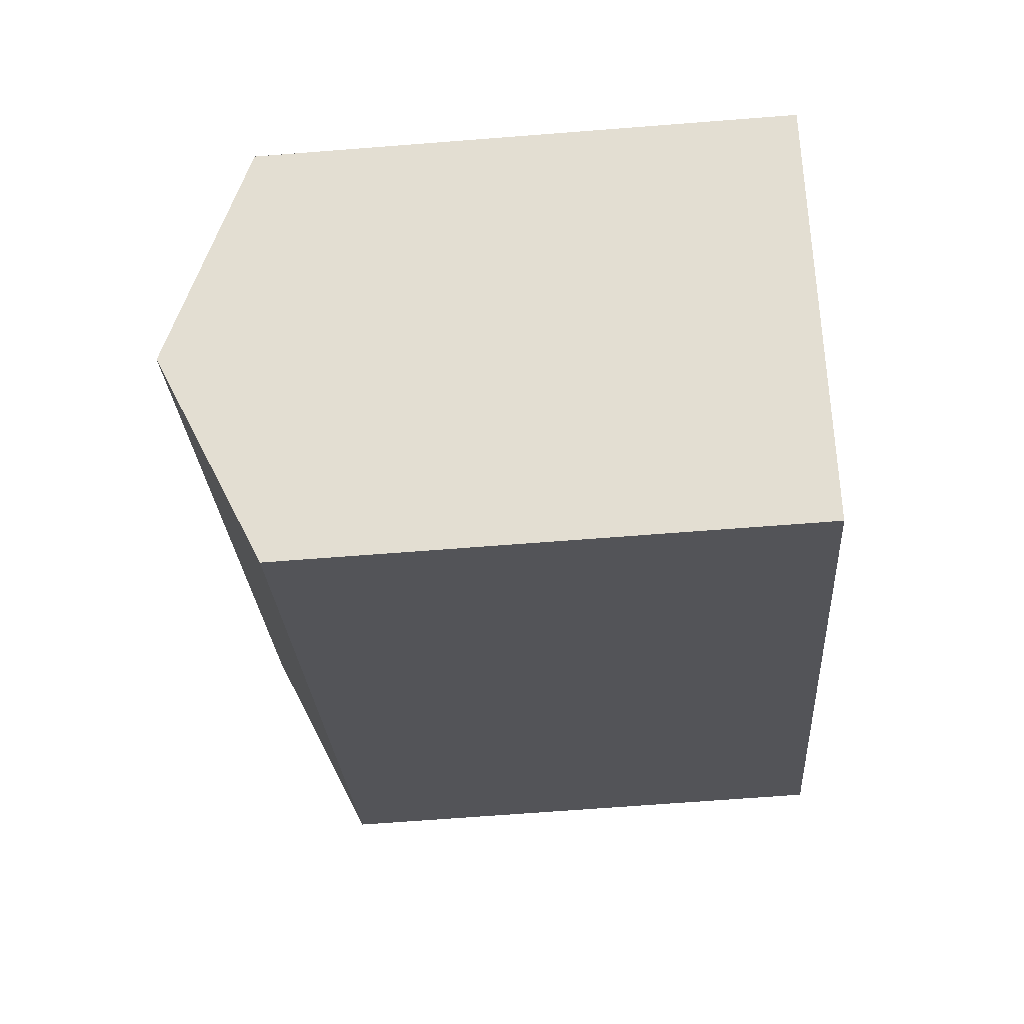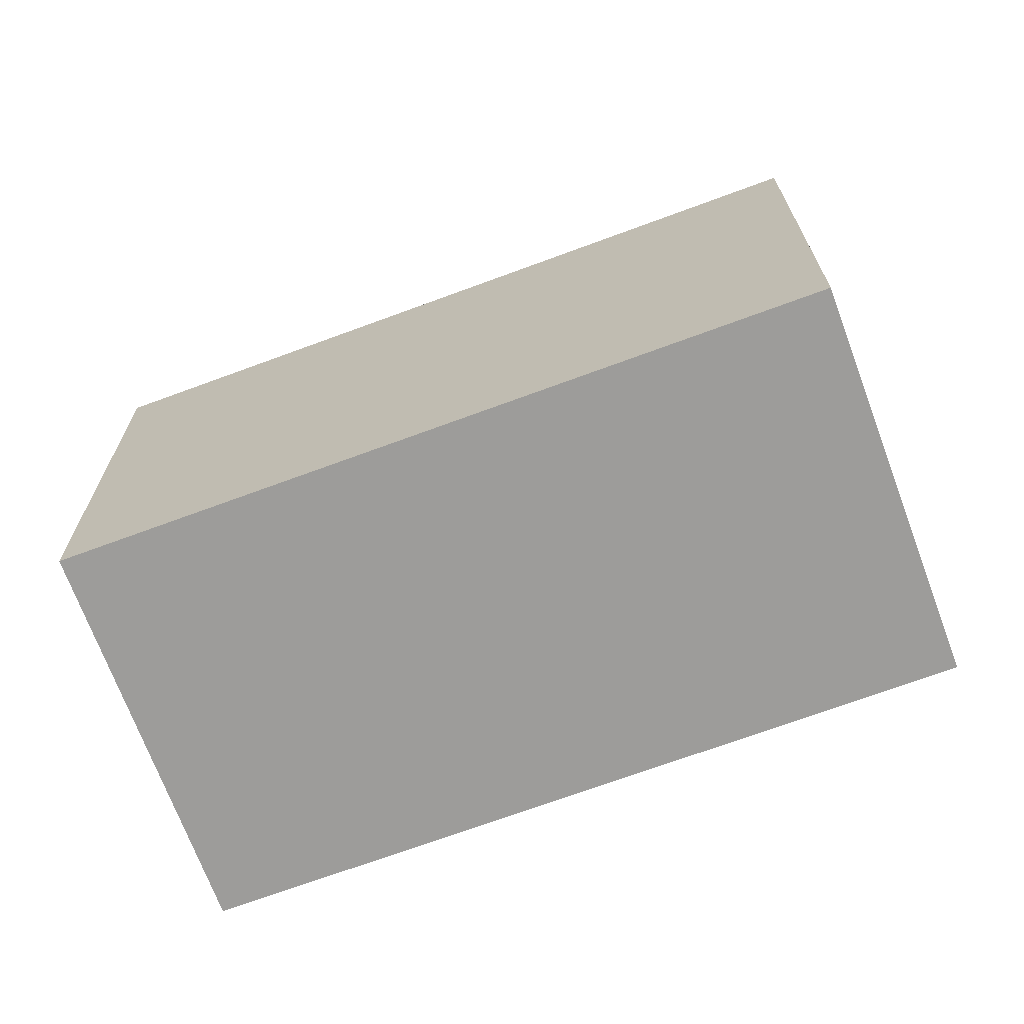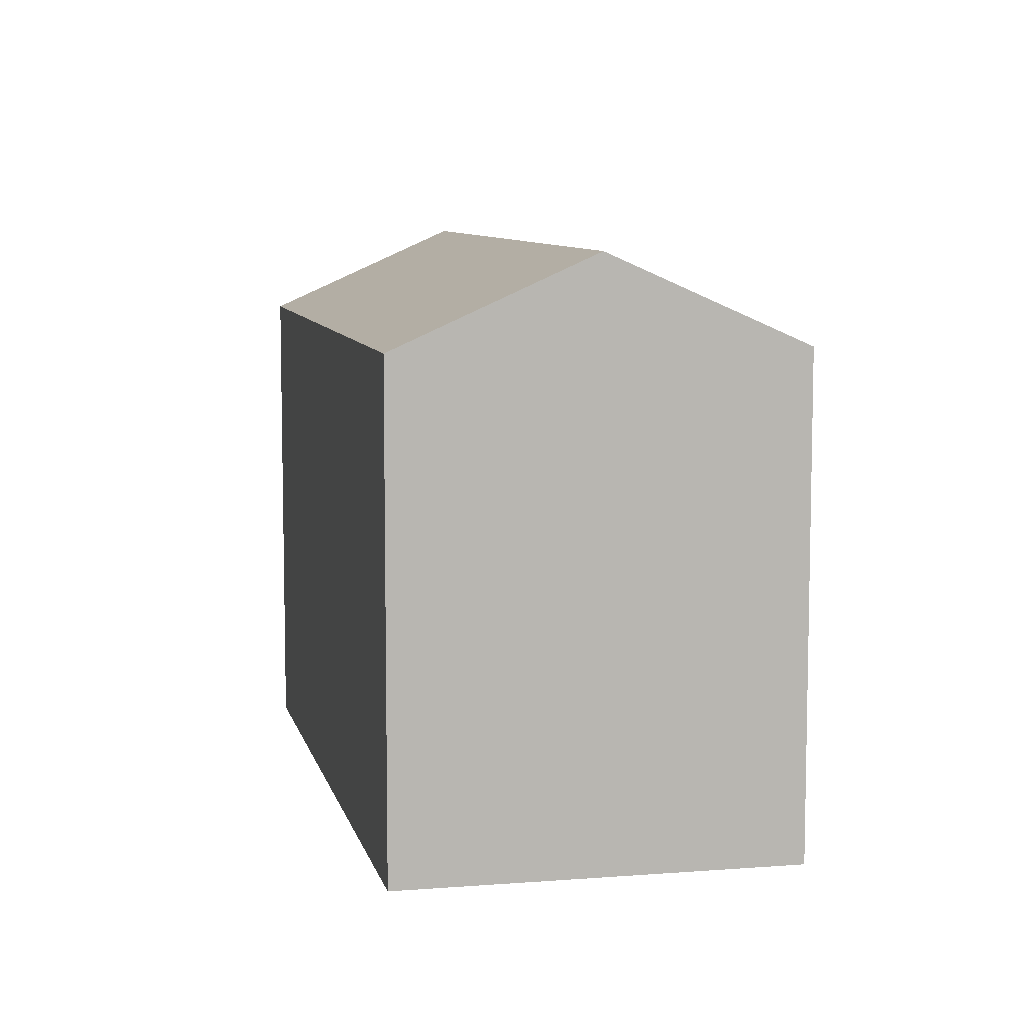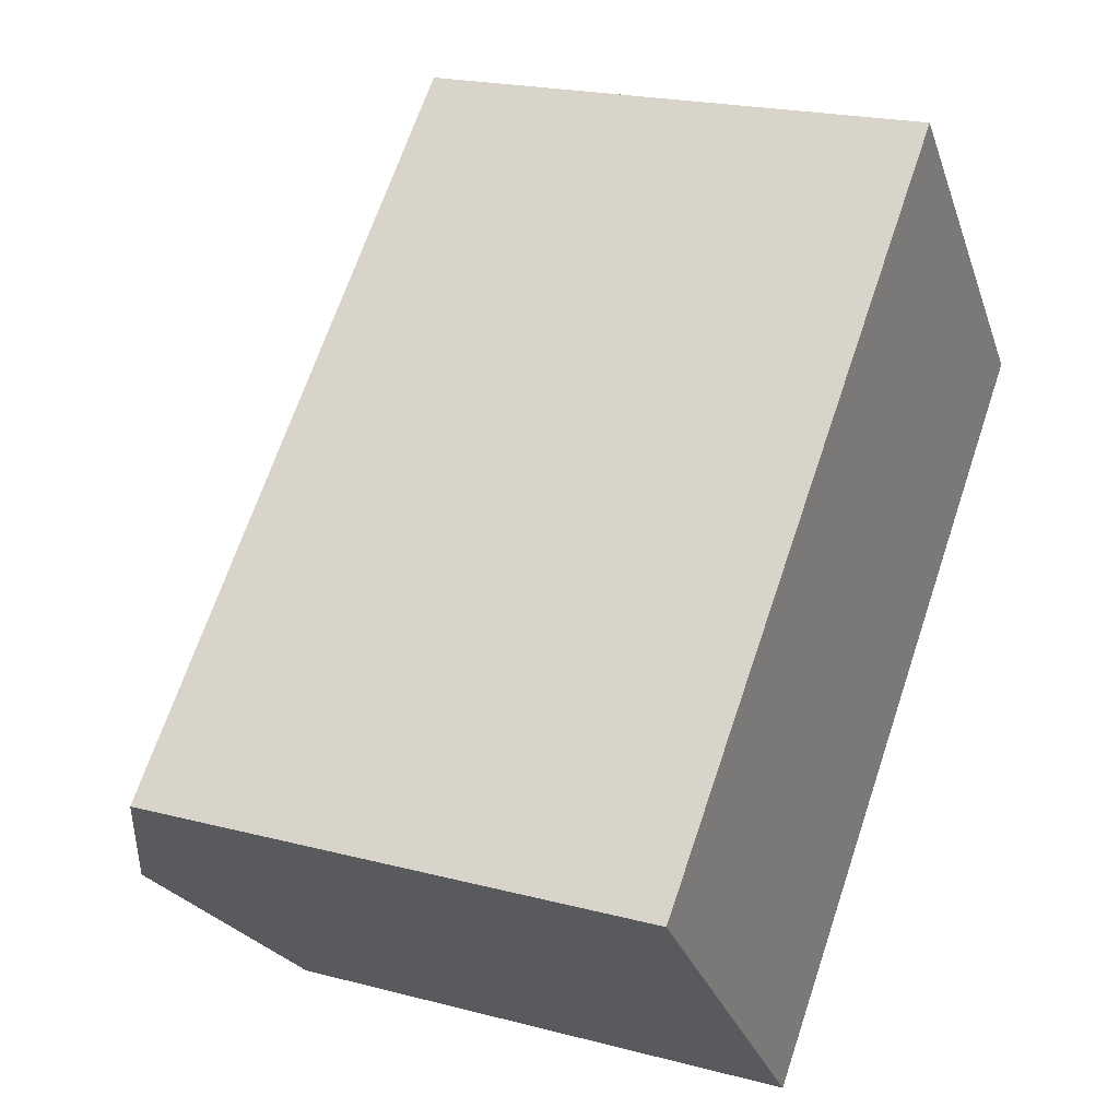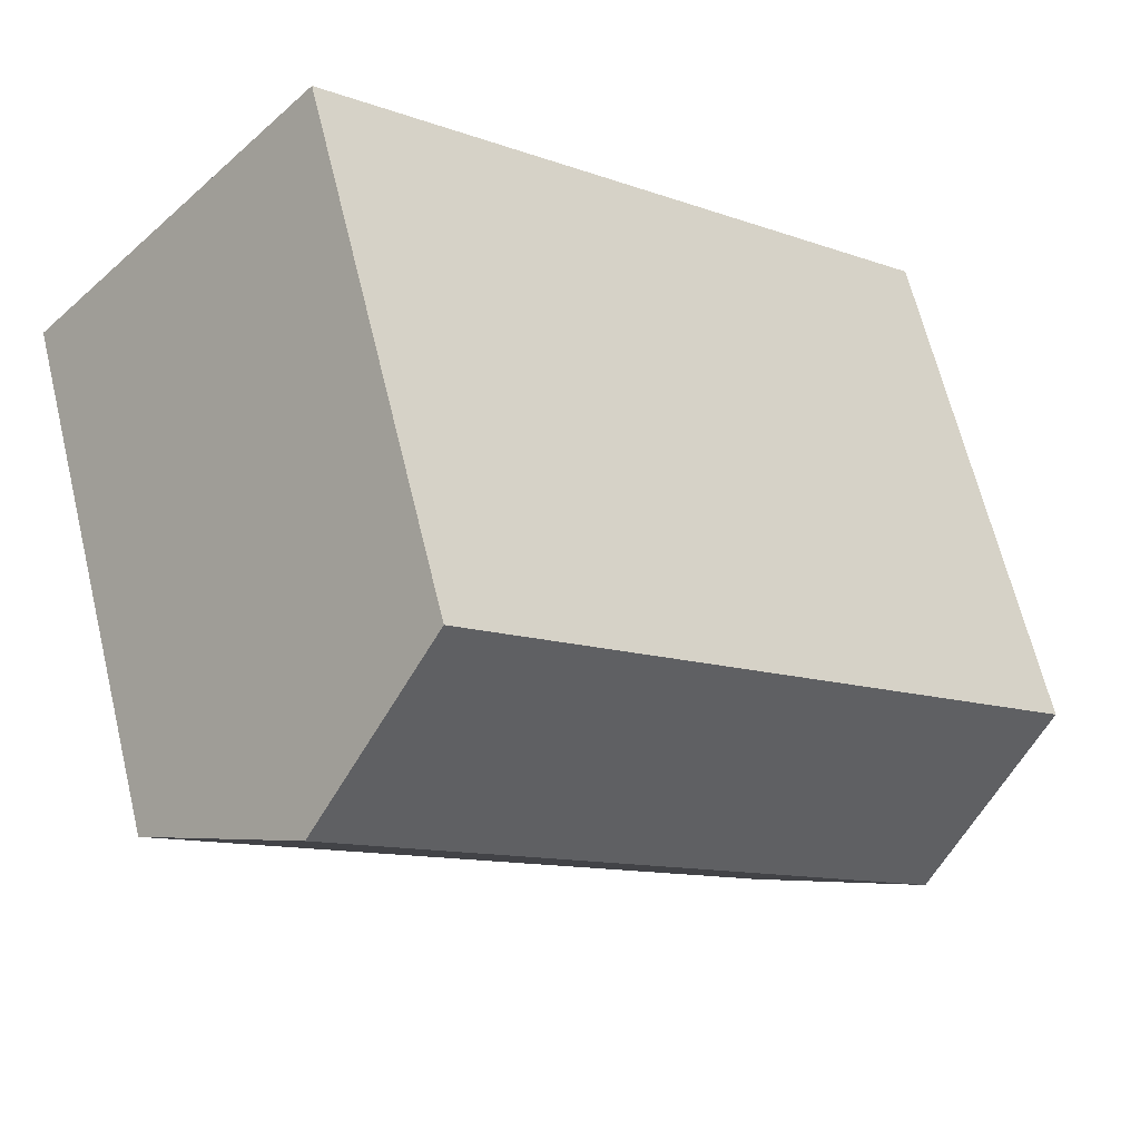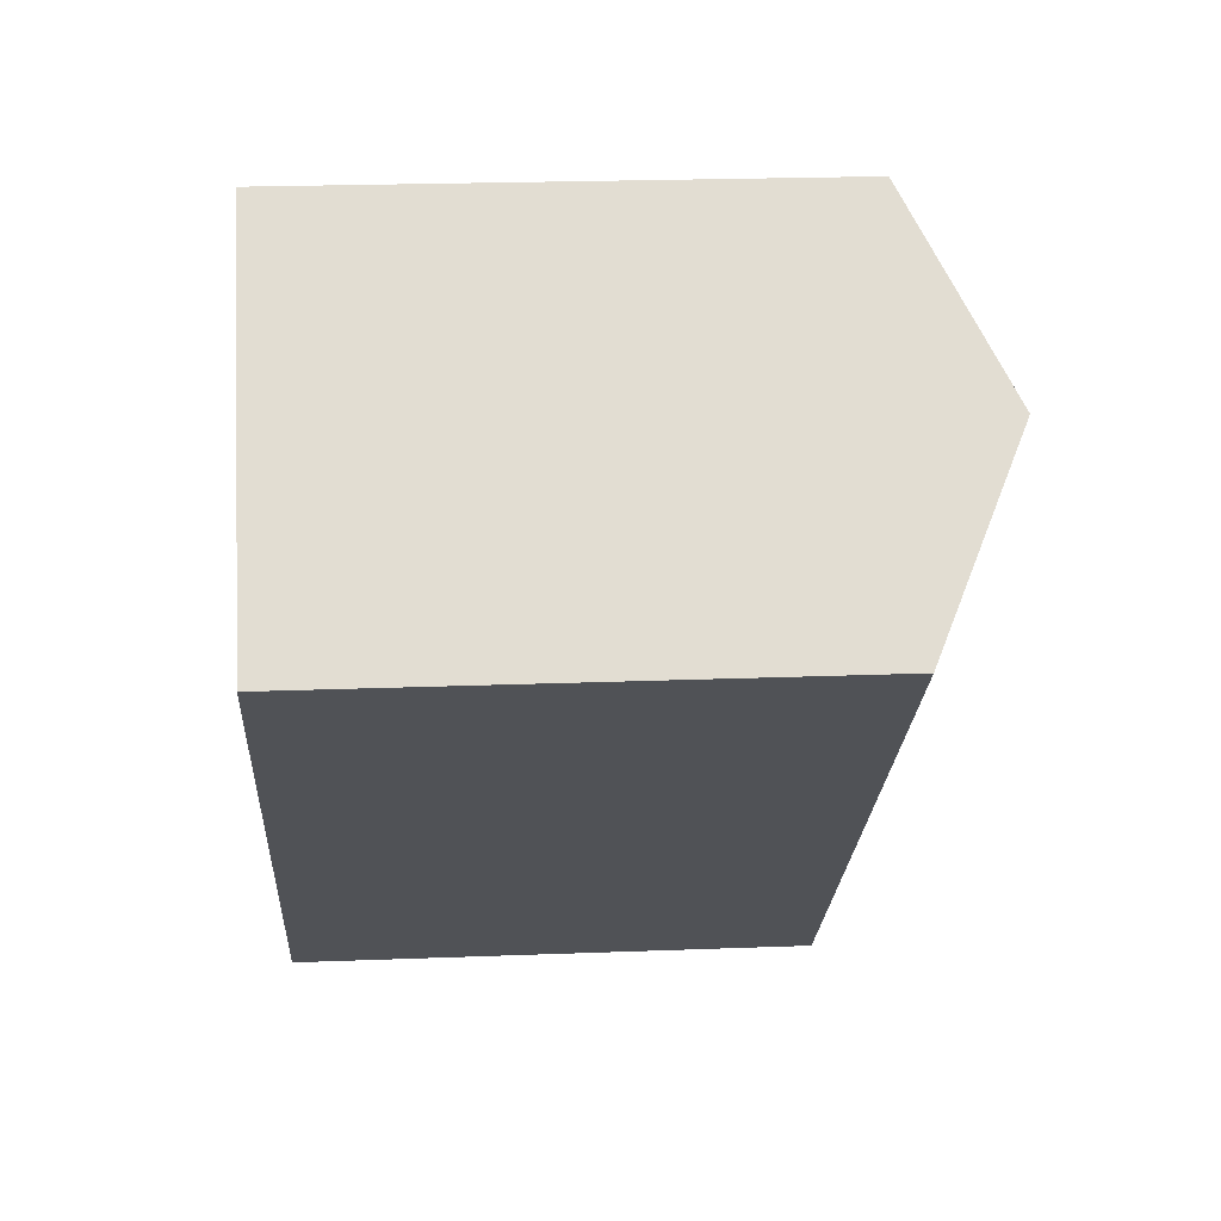
<metadata>
{"format":"obj","ext":"obj","renderer":"f3d","projection":"perspective","resolution":1024,"background":"white","views":[{"elev":-66.6,"azim":-85.5,"up":"+Z"},{"elev":-70.3,"azim":157.6,"up":"+Y"},{"elev":8.2,"azim":34.9,"up":"+Y"},{"elev":20.7,"azim":-64.5,"up":"+Z"},{"elev":65.5,"azim":166.3,"up":"+Z"},{"elev":21.8,"azim":86.1,"up":"+Z"}]}
</metadata>
<code>
v  16.07 13.4 -0.008
v  19.04 15.81 10.16
v  22.75 13.4 6.156
v  3.7 15.81 -4.008
v  14.19 13.4 -1.744
v  7.399 13.4 -8.015
v  0 13.4 8.203e-16
v  15.34 13.4 14.16
v  7.399 4.908e-16 -8.015
v  0 0 0
v  3.7 2.454e-16 -4.008
v  15.34 -8.669e-16 14.16
v  22.75 -3.769e-16 6.156
v  19.04 -6.219e-16 10.16
v  16.07 4.899e-19 -0.008
v  14.19 1.068e-16 -1.744
g defaultobject
f 1 2 3
f 2 1 4
f 4 1 5
f 4 5 6
f 7 2 4
f 2 7 8
f 6 7 4
f 7 6 9
f 7 9 10
f 10 9 11
f 10 8 7
f 8 10 12
f 8 3 2
f 3 8 12
f 3 12 13
f 13 12 14
f 13 1 3
f 1 13 5
f 5 13 6
f 6 13 15
f 6 15 9
f 9 15 16
f 14 15 13
f 15 14 12
f 15 12 10
f 15 10 16
f 16 10 11
f 16 11 9

</code>
